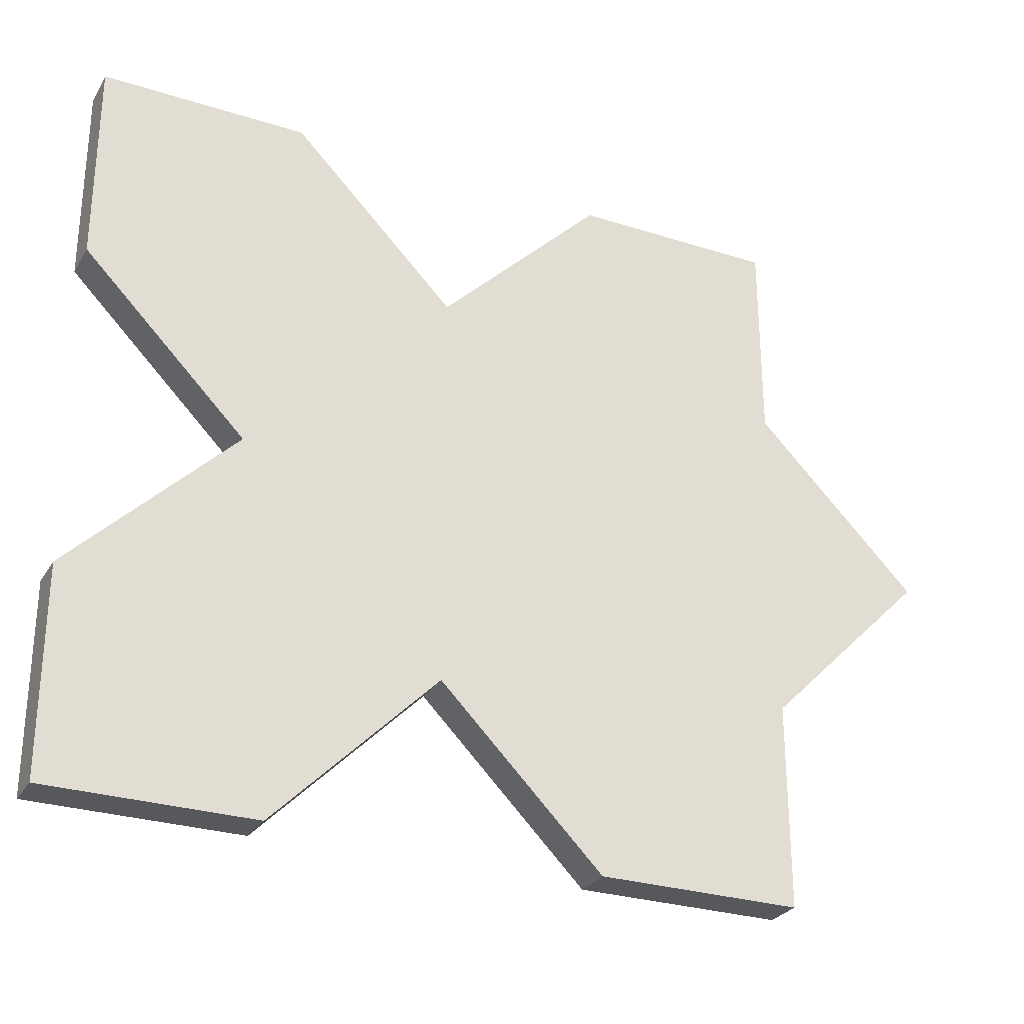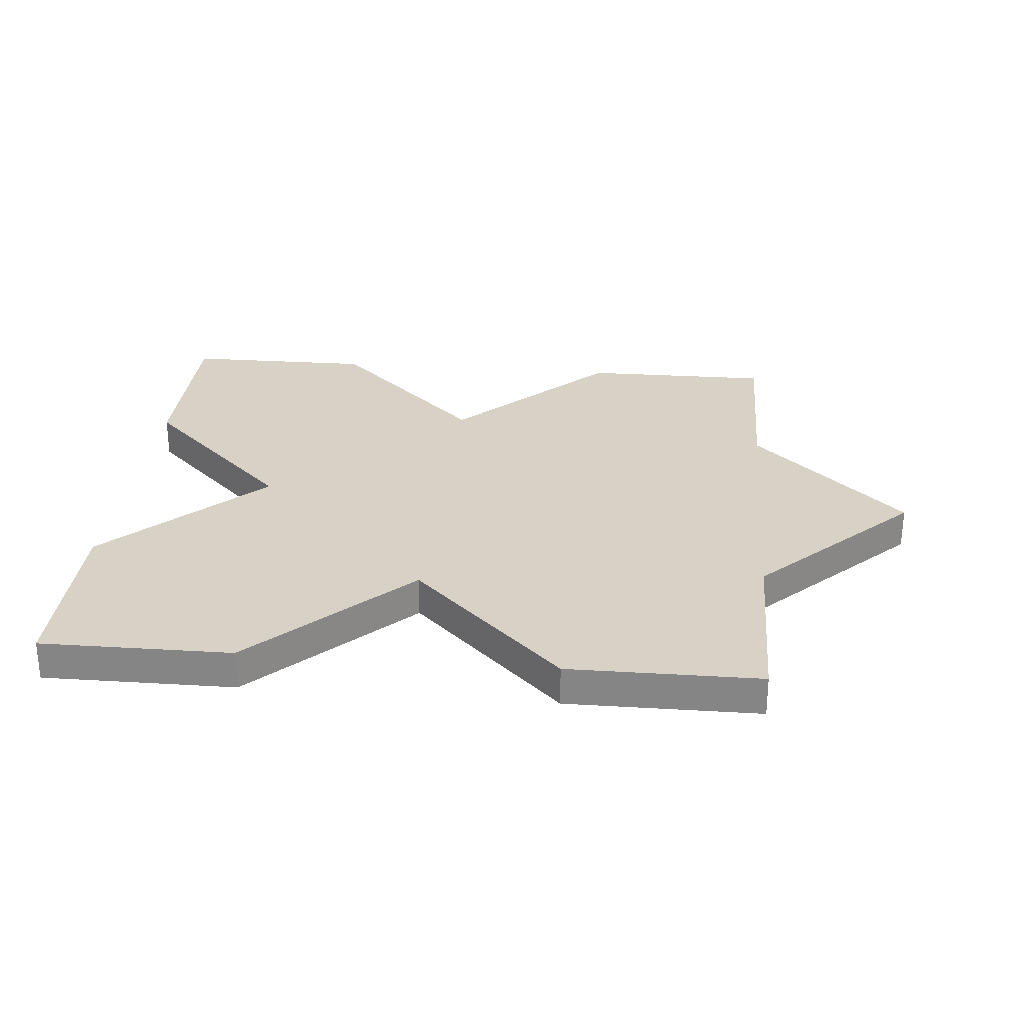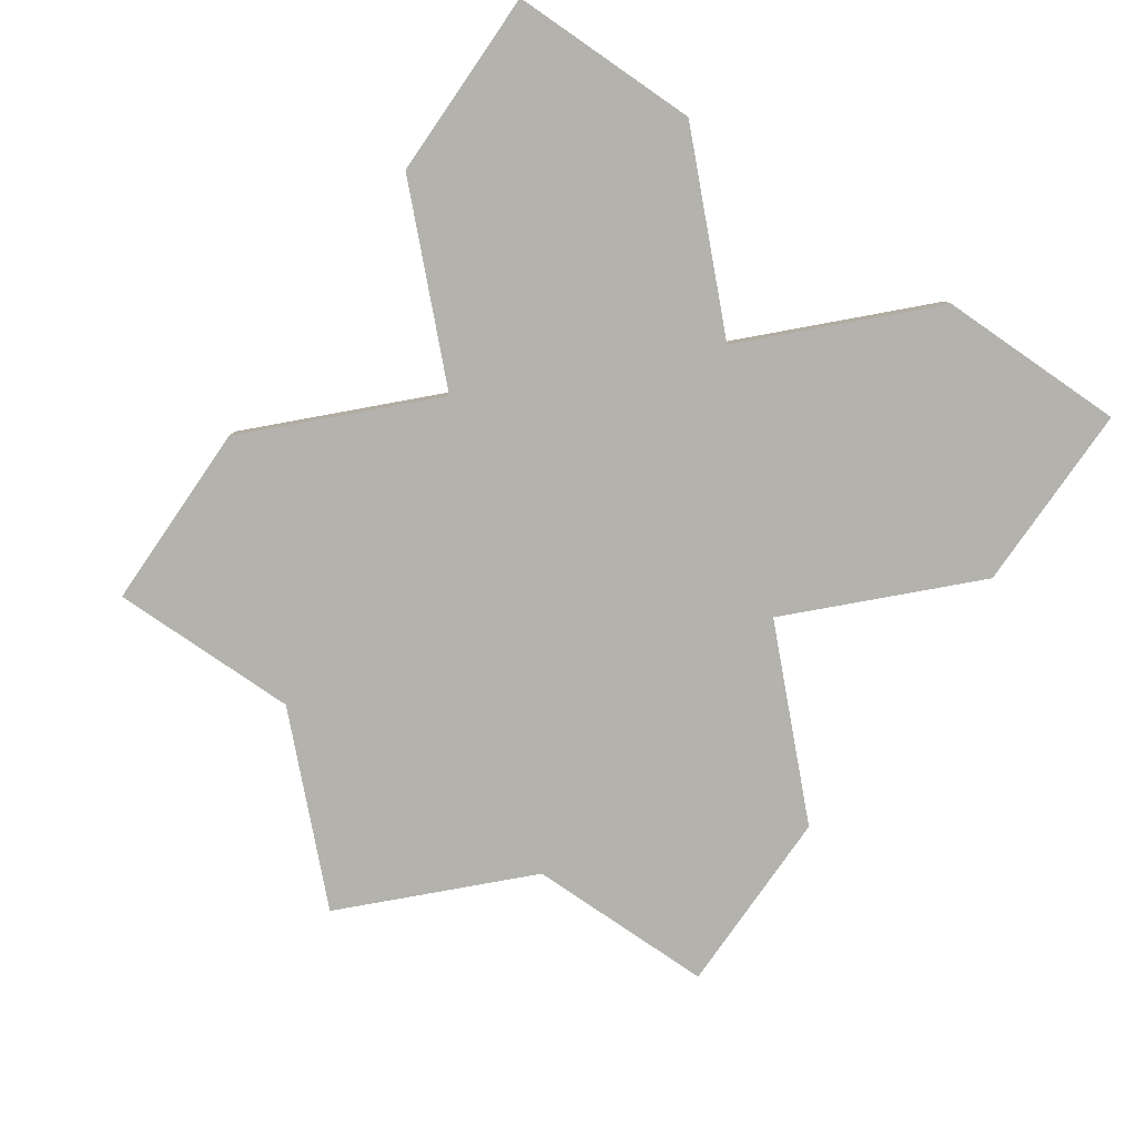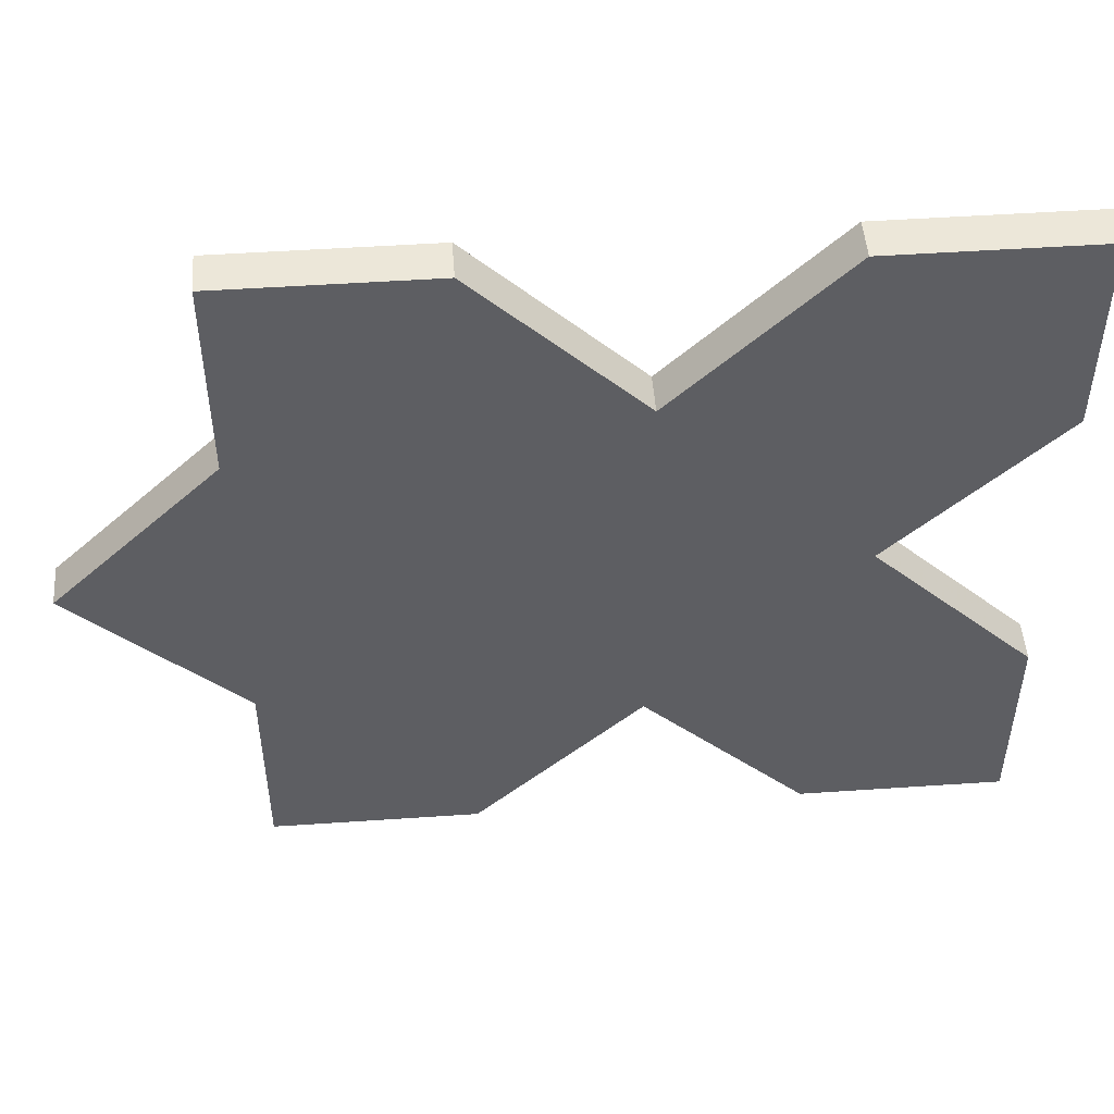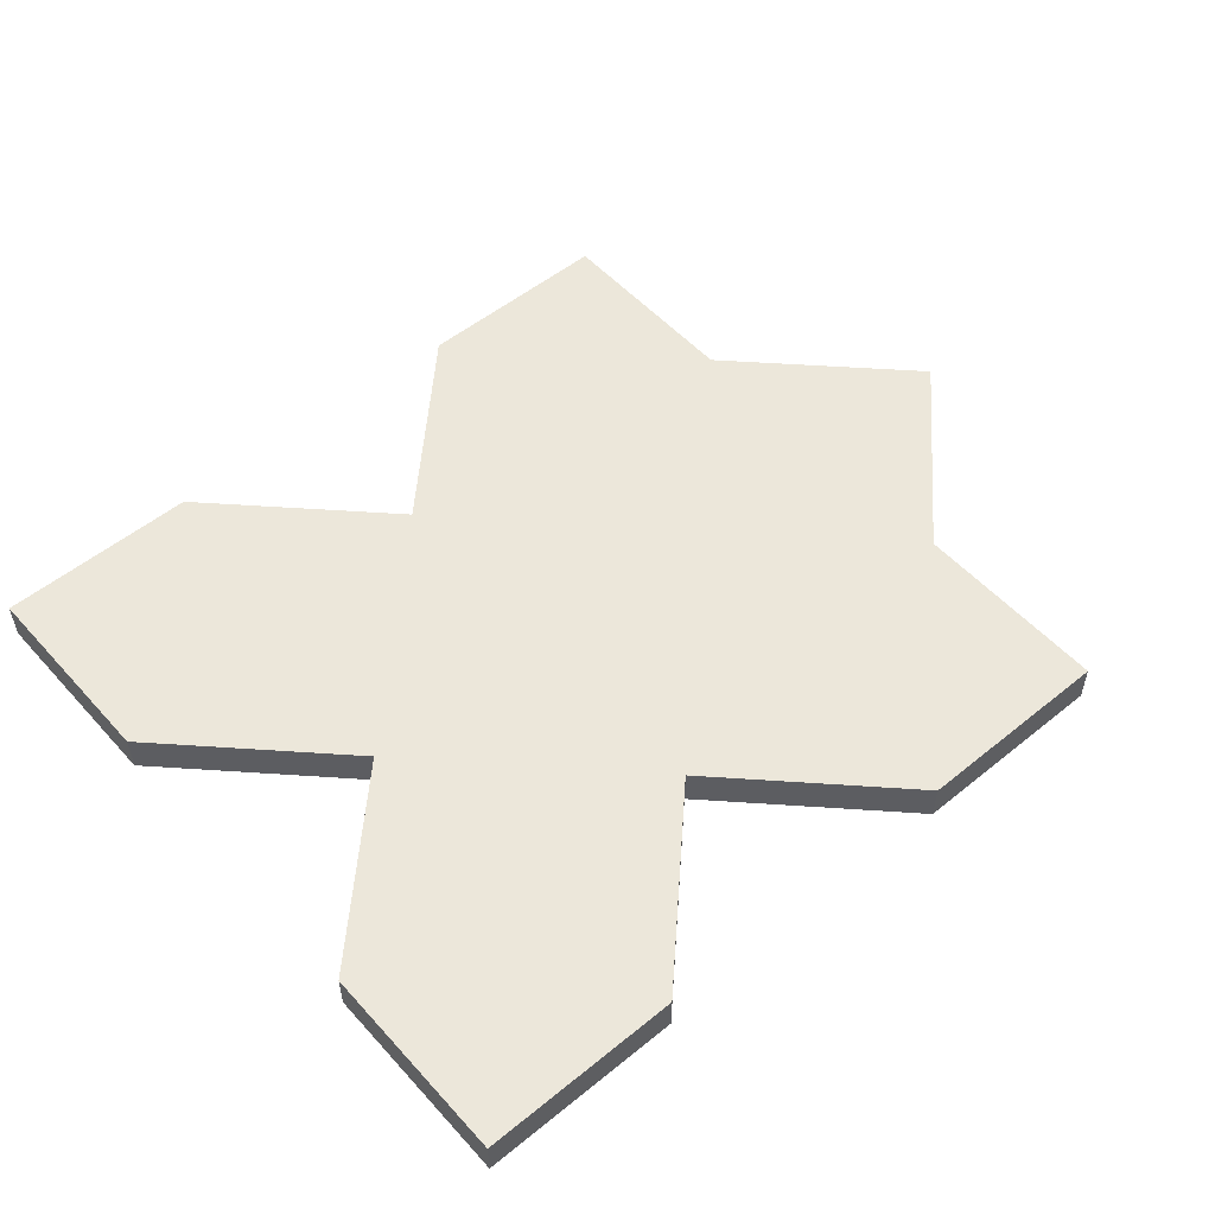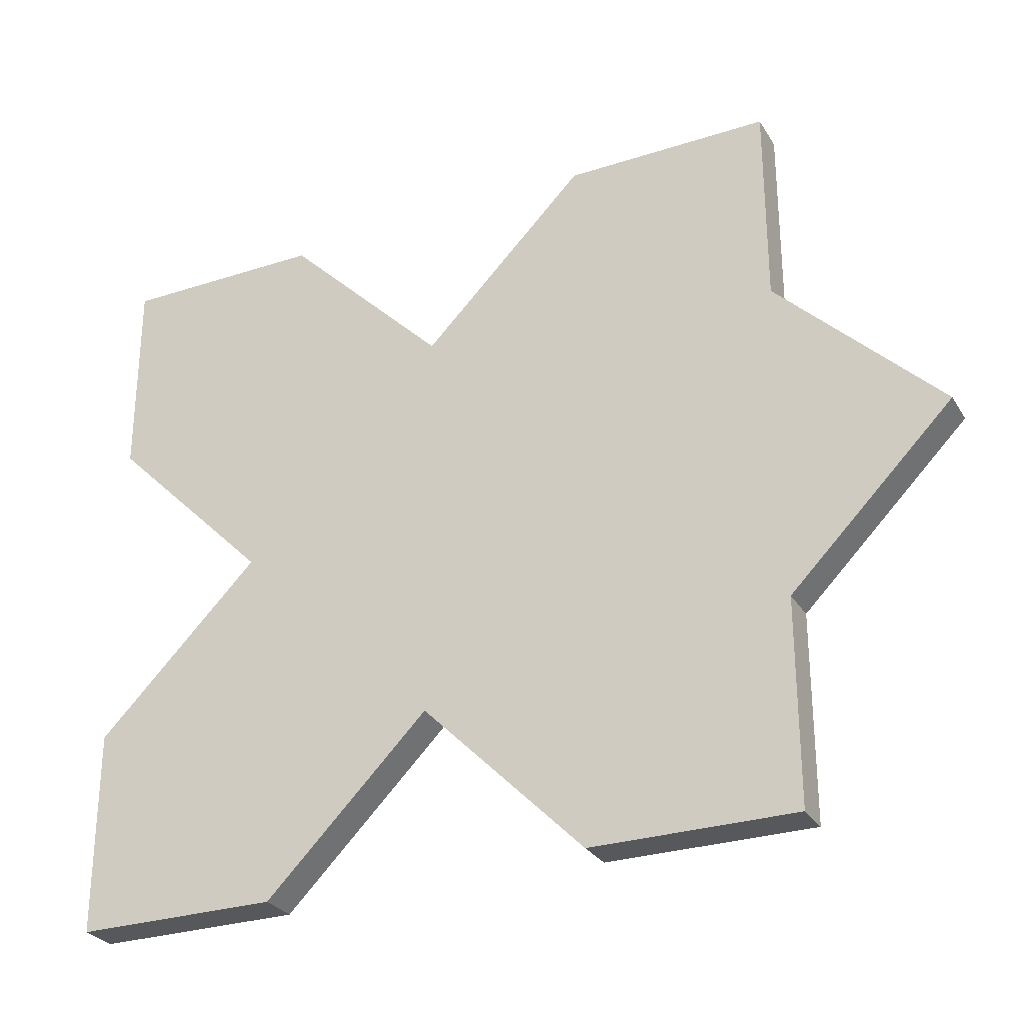
<metadata>
{"format":"obj","ext":"obj","renderer":"f3d","projection":"perspective","resolution":1024,"background":"white","views":[{"elev":-28.4,"azim":154.4,"up":"+Y"},{"elev":27.6,"azim":-174.8,"up":"+Z"},{"elev":-79.6,"azim":55.4,"up":"+Z"},{"elev":49.6,"azim":-4.3,"up":"+Y"},{"elev":53.3,"azim":139.1,"up":"+Z"},{"elev":-28.7,"azim":-154.1,"up":"+Y"}]}
</metadata>
<code>
o obj_0
v -39 		-94 		1.177e-14
v -43 		-98 		1.354e-14
v -48 		-93 		1.133e-14
v -44 		-89 		9.548e-15
v -39 		-89 		9.548e-15
v -57 		-94 		1
v -57 		-89 		1
v -52 		-89 		1
v -48 		-93 		1
v -57 		-89 		9.548e-15
v -57 		-94 		1.177e-14
v -52 		-89 		9.548e-15
v -44 		-107 		1
v -44 		-107 		1.754e-14
v -39 		-107 		1.754e-14
v -57 		-107 		1
v -48 		-103 		1
v -39 		-107 		1
v -57 		-102 		1
v -57 		-102 		1.532e-14
v -39 		-102 		1.532e-14
v -39 		-102 		1
v -57 		-107 		1.754e-14
v -43 		-98 		1
v -48 		-103 		1.576e-14
v -52 		-107 		1.754e-14
v -61 		-98 		1.354e-14
v -44 		-89 		1
v -52 		-107 		1
v -39 		-89 		1
v -39 		-94 		1
v -61 		-98 		1
g group_14900002
f 1 2 3
f 1 3 4
f 1 4 5
f 6 7 10
f 6 10 11
f 13 22 17
f 18 22 13
f 24 17 22
f 8 9 3
f 8 3 12
f 25 20 3
f 2 25 3
f 26 20 25
f 23 20 26
f 12 3 11
f 10 12 11
f 20 27 11
f 22 21 2
f 22 2 24
f 18 15 21
f 18 21 22
f 17 19 29
f 24 31 9
f 6 19 9
f 16 29 19
f 30 5 4
f 30 4 28
f 9 19 17
f 17 24 9
f 28 9 31
f 28 31 30
f 13 14 15
f 13 15 18
f 20 11 3
f 9 8 6
f 7 6 8
f 16 23 26
f 16 26 29
f 2 21 25
f 14 25 21
f 14 21 15
f 24 2 1
f 24 1 31
f 3 9 28
f 3 28 4
f 8 12 10
f 8 10 7
f 16 19 20
f 16 20 23
f 32 19 6
f 27 32 6
f 27 6 11
f 13 17 25
f 13 25 14
f 31 1 5
f 31 5 30
f 26 25 17
f 26 17 29
f 19 32 27
f 19 27 20

</code>
